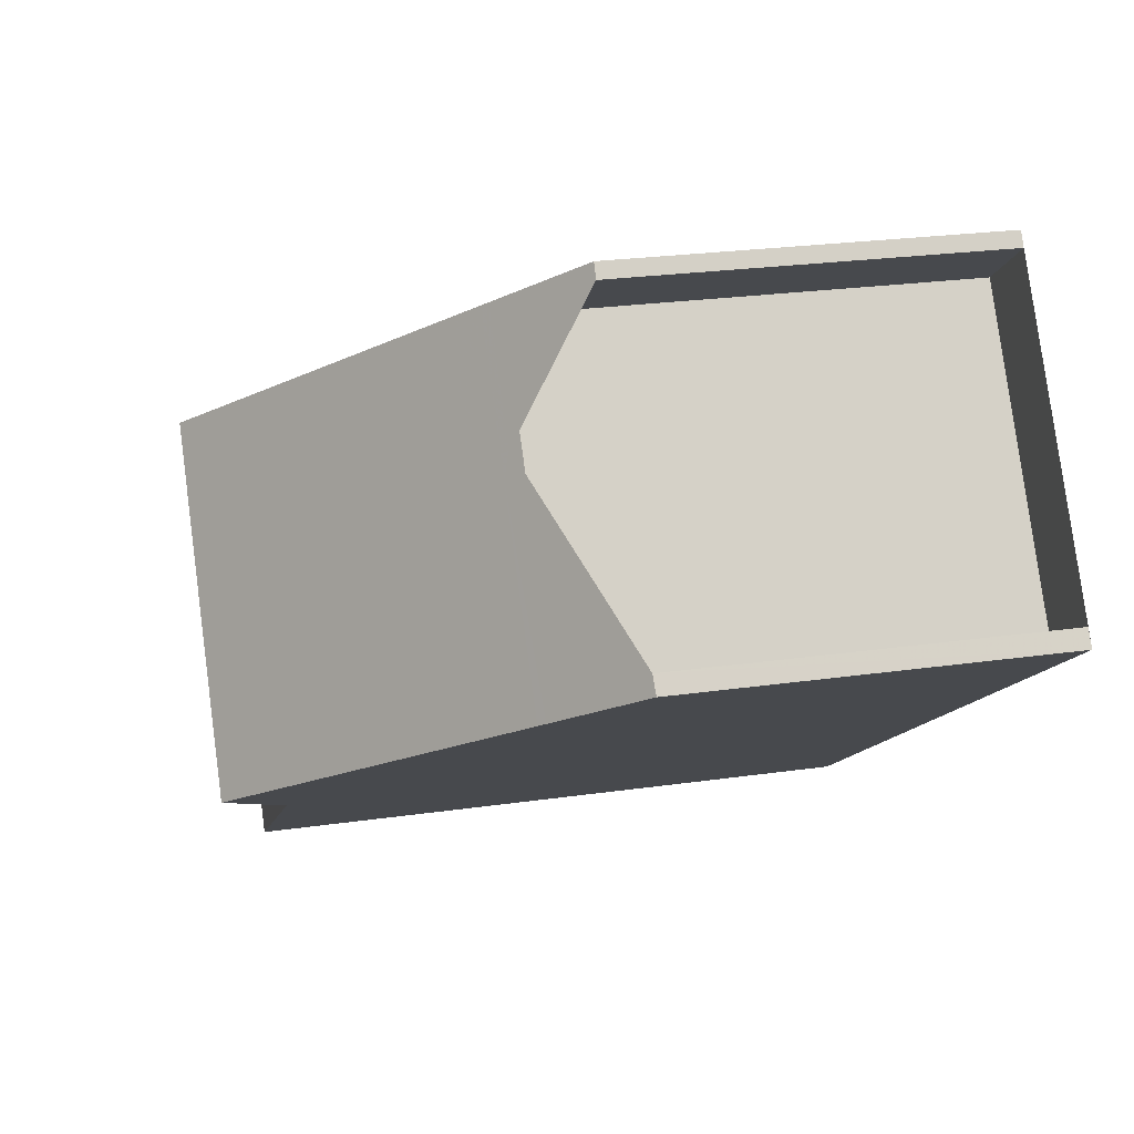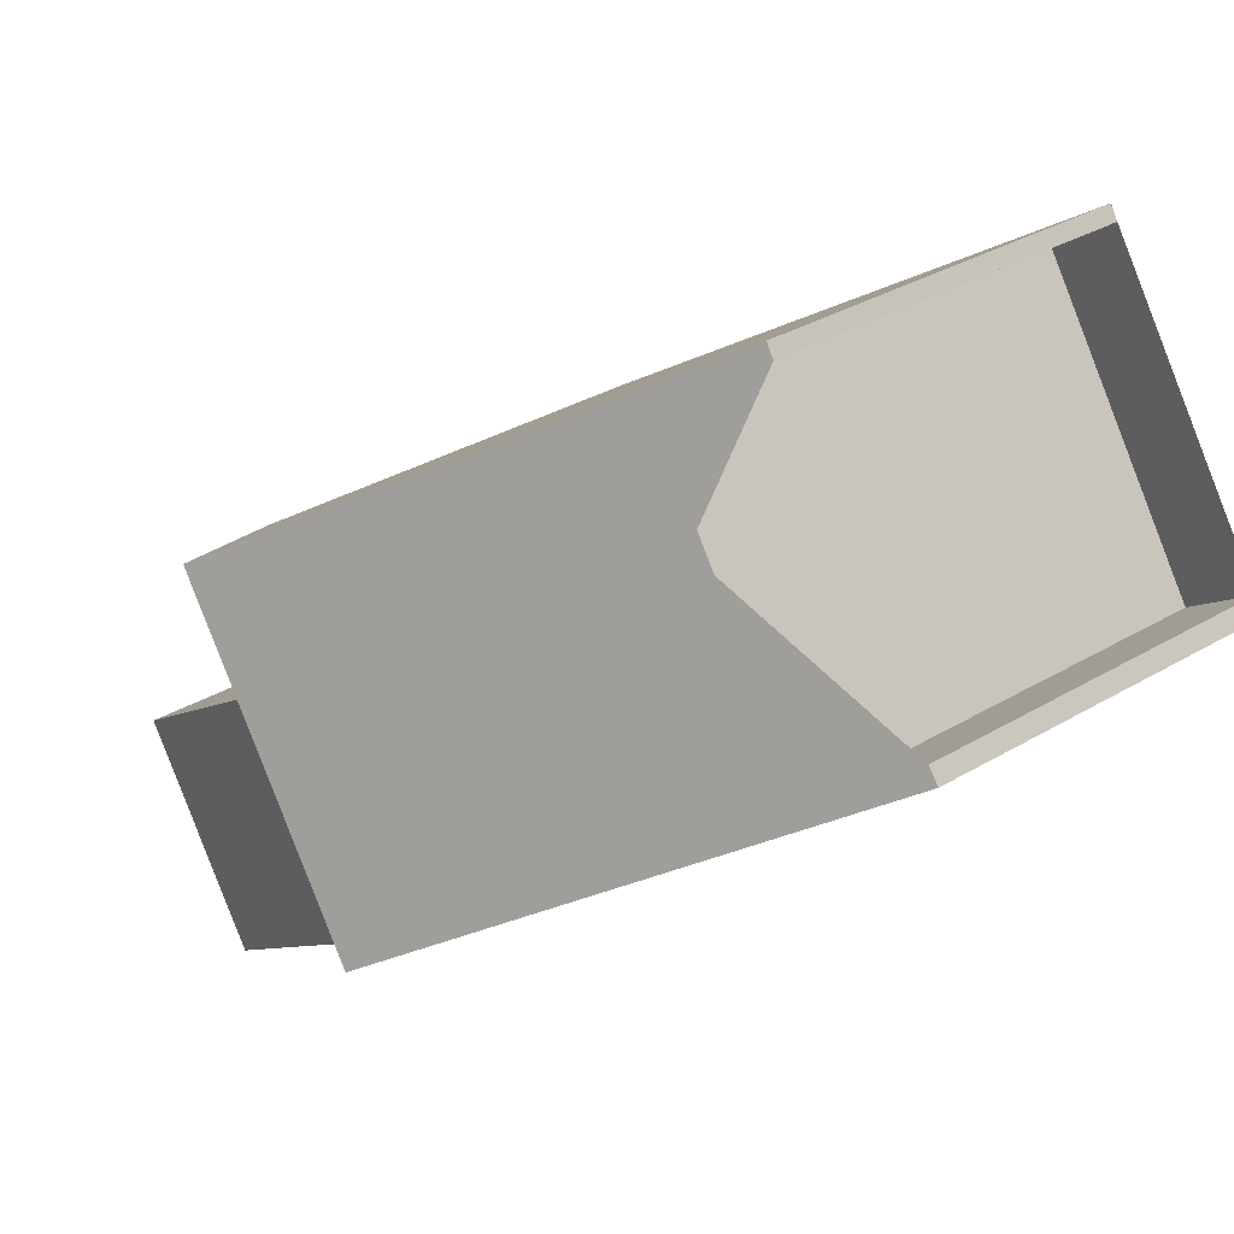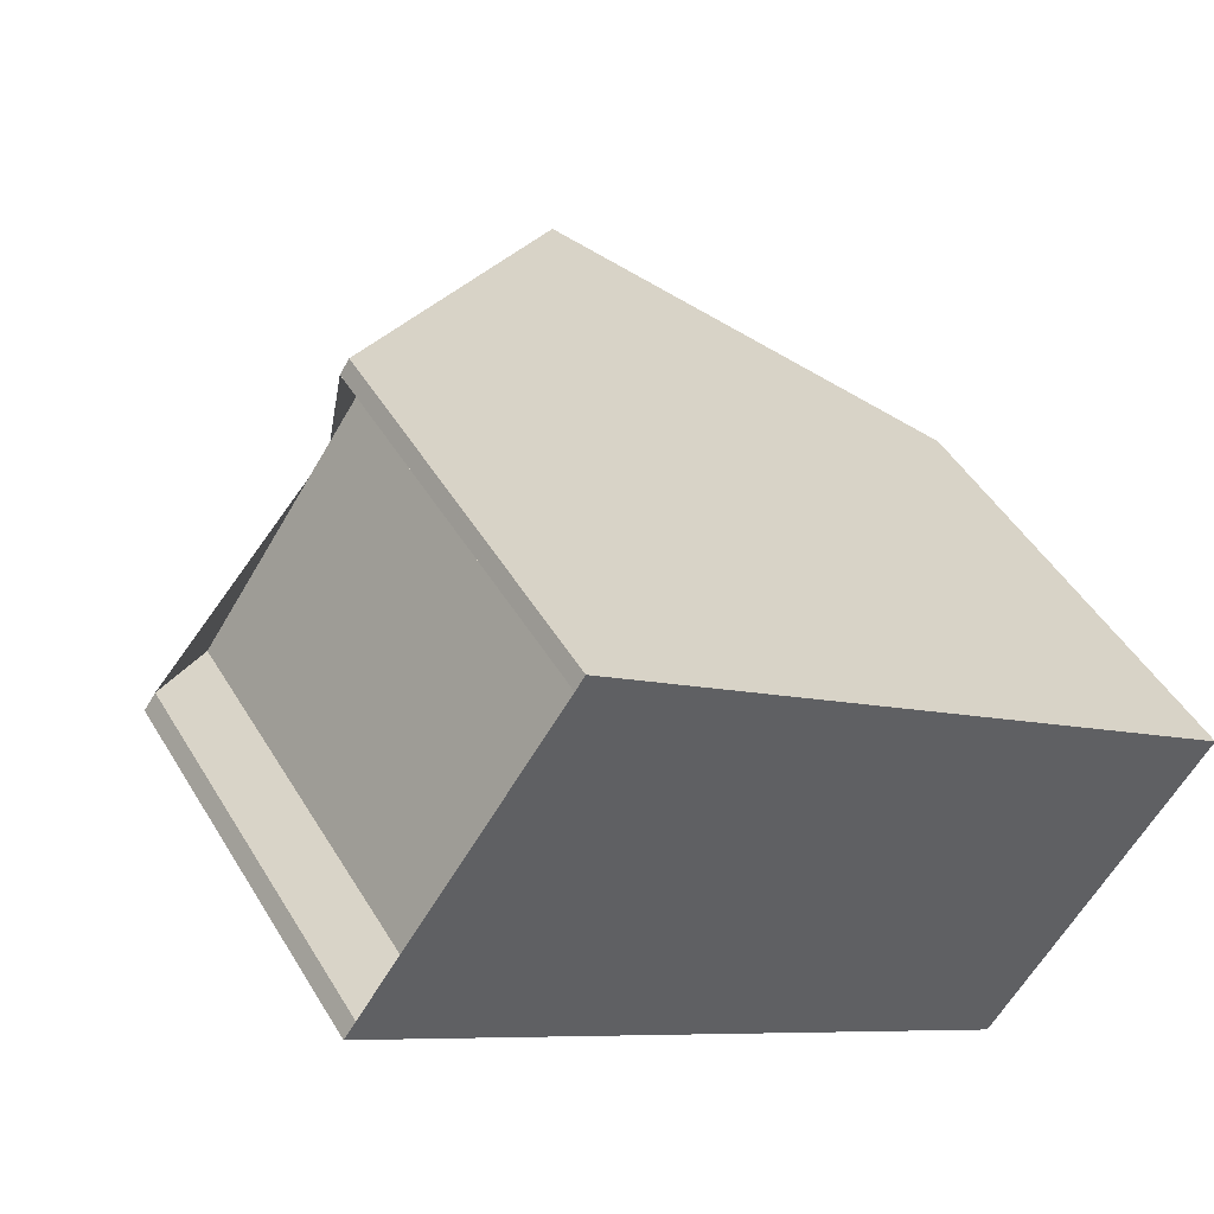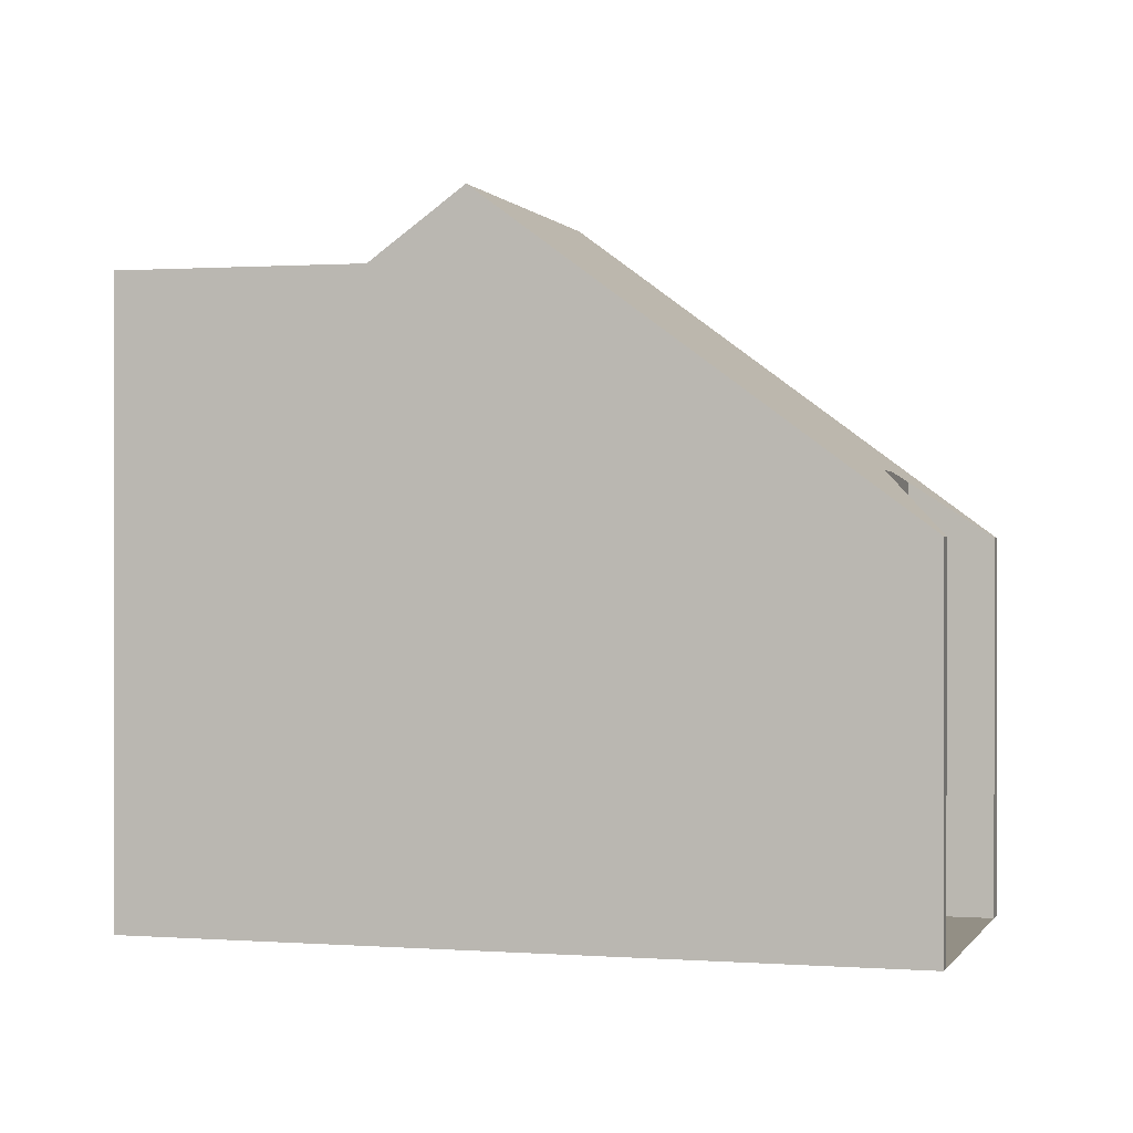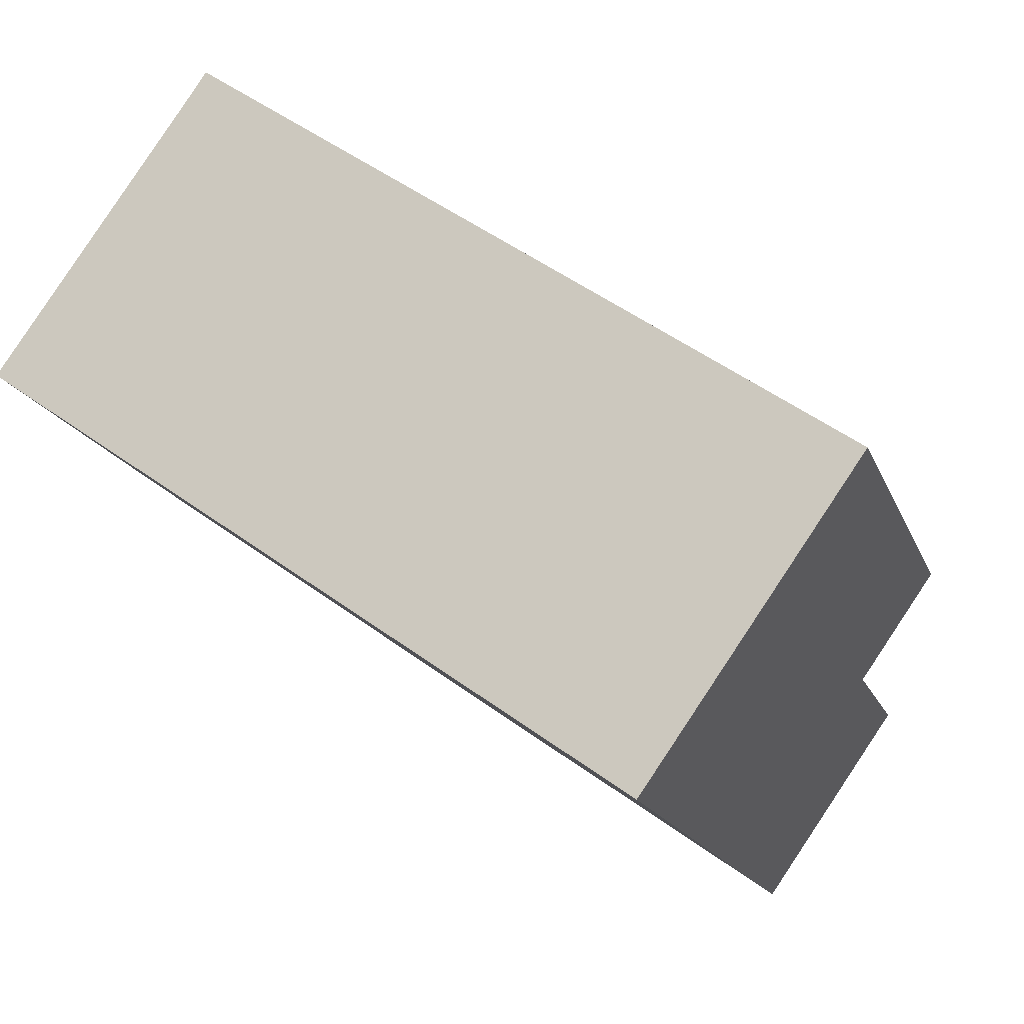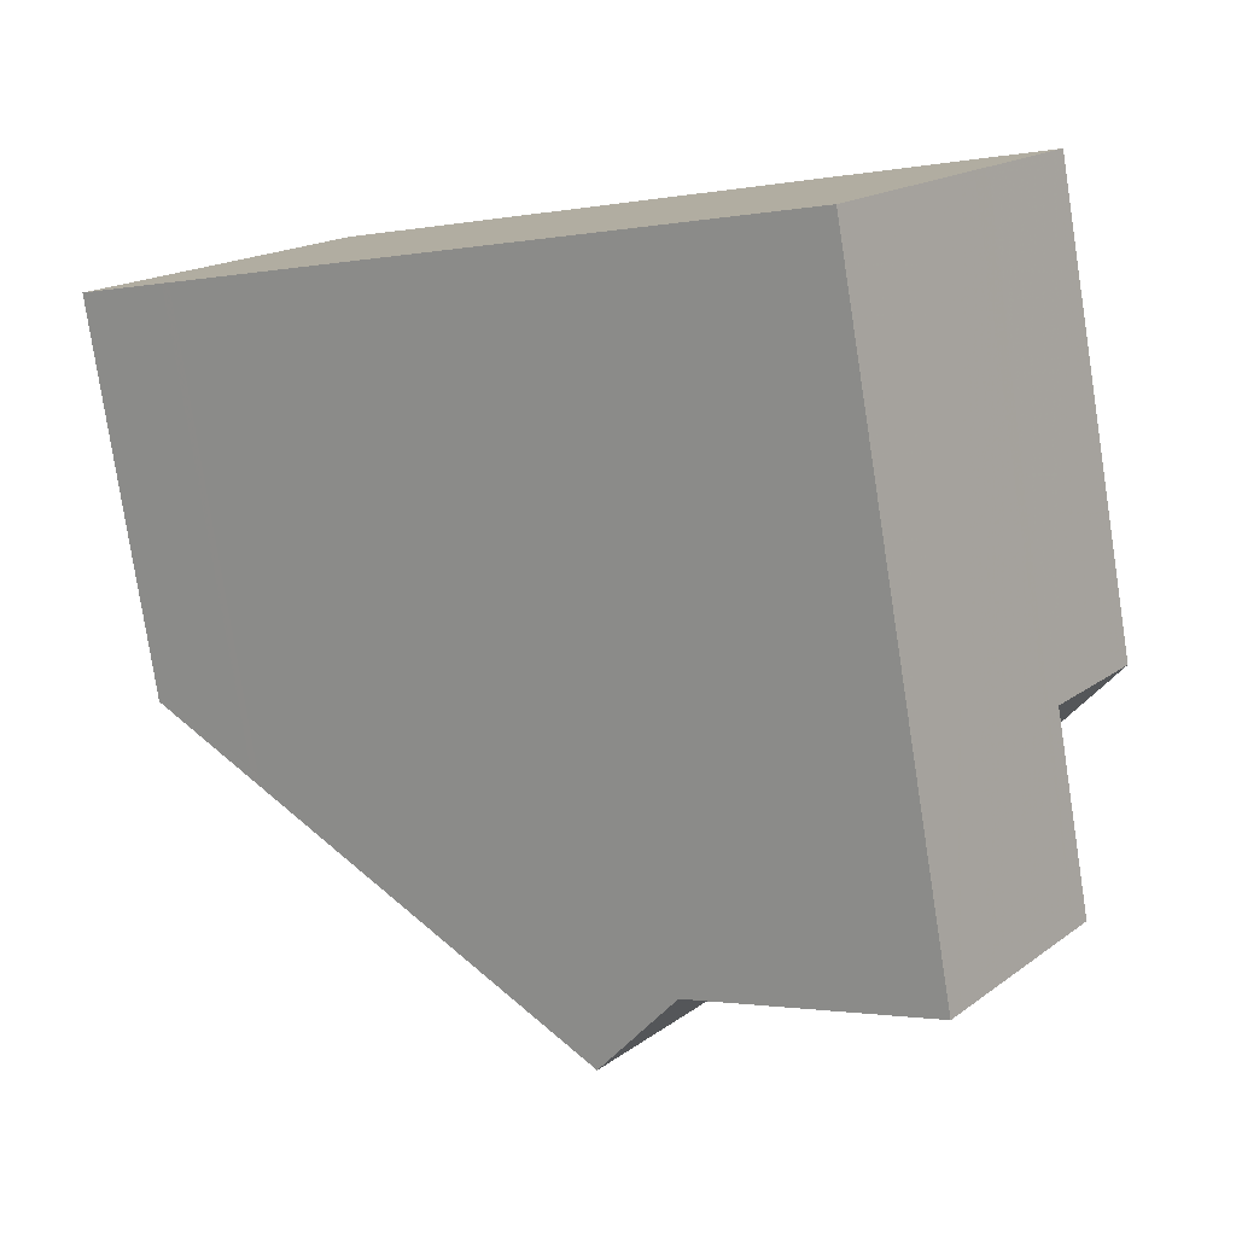
<metadata>
{"format":"obj","ext":"obj","renderer":"f3d","projection":"perspective","resolution":1024,"background":"white","views":[{"elev":24.5,"azim":76.7,"up":"+Y"},{"elev":33.9,"azim":51.2,"up":"+Y"},{"elev":47.5,"azim":150.4,"up":"+Y"},{"elev":0.2,"azim":51.5,"up":"+Z"},{"elev":-16.6,"azim":-163.5,"up":"+Y"},{"elev":-79.4,"azim":-171.2,"up":"+Y"}]}
</metadata>
<code>
v -2244 -1282 5.27
v -2244 -1283 5.274
v -2245 -1283 6.163
v -2242 -1287 6.15
v -2242 -1286 5.262
v -2241 -1287 5.255
v -2253 -1289 6.175
v -2250 -1293 8.8
v -2249 -1286 9.75
v -2246 -1290 9.757
v -2248 -1285 8.74
v -2245 -1289 8.771
v -2244 -1283 5.271
v -2248 -1285 8.74
v -2249 -1286 9.75
v -2245 -1283 6.287
v -2242 -1287 6.272
v -2245 -1283 6.287
v -2241 -1287 5.256
v -2242 -1287 6.272
v -2245 -1289 8.771
v -2246 -1290 9.757
v -2249 -1286 9.75
v -2247 -1291 8.783
v -2252 -1290 6.185
v -2247 -1291 8.783
v -2250 -1287 8.753
v -2252 -1290 8.78
v -2249 -1288 8.764
v -2249 -1286 9.75
v -2250 -1287 8.753
v -2253 -1289 6.175
v -2246 -1290 9.757
v -2246 -1290 9.757
v -2247 -1291 8.783
v -2247 -1291 8.783
v -2250 -1293 8.8
v -2252 -1290 8.779
v -2253 -1289 6.334
v -2253 -1289 6.334
v -2252 -1290 6.344
v -2250 -1293 8.799
v -2250 -1293 8.799
v -2248 -1288 9.753
v -2249 -1289 8.766
v -2252 -1290 8.781
v -2249 -1289 8.766
v -2244 -1285 6.281
v -2247 -1287 8.753
v -2244 -1285 6.158
v -2248 -1288 9.753
v -2252 -1291 8.782
v -2244 -1285 6.366
v -2243 -1288 6.357
v -2246 -1283 6.373
v -2246 -1283 6.372
v -2243 -1288 6.357
v -2243 -1288 6.677
v -2245 -1285 6.685
v -2246 -1284 6.691
v -2246 -1284 6.691
v -2243 -1288 6.677
v -2248 -1287 9.753
v -2249 -1288 8.764
v -2252 -1290 8.779
v -2249 -1288 8.764
v -2252 -1290 6.344
v -2244 -1285 6.282
v -2244 -1285 6.367
v -2245 -1285 6.686
v -2247 -1287 8.751
v -2248 -1287 9.753
v -2244 -1285 6.159
v -2252 -1290 8.78
v -2252 -1290 6.185
v -2244 -1283 5.271
v -2244 -1282 5.27
v -2244 -1282 8.882e-16
v -2244 -1283 8.882e-16
v -2245 -1283 6.163
v -2244 -1283 5.274
v -2244 -1283 0
v -2245 -1283 -8.882e-16
v -2244 -1285 6.159
v -2245 -1283 6.163
v -2245 -1283 -8.882e-16
v -2244 -1285 0
v -2242 -1286 5.262
v -2242 -1287 6.15
v -2242 -1287 -8.882e-16
v -2242 -1286 0
v -2241 -1287 5.256
v -2242 -1286 5.262
v -2242 -1286 0
v -2241 -1287 -8.882e-16
v -2242 -1287 6.272
v -2241 -1287 5.255
v -2241 -1287 0
v -2242 -1287 8.882e-16
v -2253 -1289 6.334
v -2253 -1289 6.175
v -2253 -1289 0
v -2253 -1289 -8.882e-16
v -2250 -1293 8.8
v -2250 -1293 8.8
v -2250 -1293 0
v -2250 -1293 0
v -2248 -1285 8.74
v -2249 -1286 9.75
v -2249 -1286 0
v -2248 -1285 0
v -2246 -1284 6.691
v -2248 -1285 8.74
v -2248 -1285 0
v -2246 -1284 8.882e-16
v -2246 -1290 9.757
v -2245 -1289 8.771
v -2245 -1289 0
v -2246 -1290 1.776e-15
v -2244 -1283 5.274
v -2244 -1283 5.271
v -2244 -1283 8.882e-16
v -2244 -1283 0
v -2243 -1288 6.357
v -2242 -1287 6.272
v -2242 -1287 8.882e-16
v -2243 -1288 0
v -2244 -1282 5.27
v -2245 -1283 6.287
v -2245 -1283 0
v -2244 -1282 8.882e-16
v -2241 -1287 5.255
v -2241 -1287 5.256
v -2241 -1287 -8.882e-16
v -2241 -1287 0
v -2247 -1291 8.783
v -2246 -1290 9.757
v -2246 -1290 1.776e-15
v -2247 -1291 0
v -2250 -1293 8.799
v -2247 -1291 8.783
v -2247 -1291 0
v -2250 -1293 0
v -2249 -1286 9.75
v -2250 -1287 8.753
v -2250 -1287 0
v -2249 -1286 0
v -2253 -1289 6.175
v -2253 -1289 6.175
v -2253 -1289 0
v -2253 -1289 0
v -2252 -1291 8.782
v -2250 -1293 8.8
v -2250 -1293 0
v -2252 -1291 0
v -2250 -1287 8.753
v -2253 -1289 6.334
v -2253 -1289 -8.882e-16
v -2250 -1287 0
v -2250 -1293 8.8
v -2250 -1293 8.799
v -2250 -1293 0
v -2250 -1293 0
v -2242 -1287 6.15
v -2244 -1285 6.158
v -2244 -1285 0
v -2242 -1287 -8.882e-16
v -2252 -1290 8.78
v -2252 -1291 8.782
v -2252 -1291 0
v -2252 -1290 0
v -2245 -1283 6.287
v -2246 -1283 6.373
v -2246 -1283 0
v -2245 -1283 0
v -2243 -1288 6.677
v -2243 -1288 6.357
v -2243 -1288 0
v -2243 -1288 0
v -2246 -1283 6.373
v -2246 -1284 6.691
v -2246 -1284 8.882e-16
v -2246 -1283 0
v -2245 -1289 8.771
v -2243 -1288 6.677
v -2243 -1288 0
v -2245 -1289 0
v -2244 -1285 6.158
v -2244 -1285 6.159
v -2244 -1285 0
v -2244 -1285 0
v -2253 -1289 6.175
v -2252 -1290 6.185
v -2252 -1290 0
v -2253 -1289 0
v -2244 -1282 0
v -2244 -1283 0
v -2245 -1283 0
v -2242 -1287 0
v -2242 -1286 0
v -2241 -1287 0
v -2250 -1293 0
v -2253 -1289 0
f 15 9 11 14
f 61 55 56 60
f 70 60 56 69
f 63 15 14 71
f 68 16 13 2 3 73
f 18 1 13 16
f 19 6 17 20
f 58 54 57 62
f 31 27 23 30
f 40 32 7 39
f 38 28 25 41
f 66 31 30 72
f 75 32 40 67
f 21 12 10 33
f 34 22 26 35
f 43 8 37 42
f 39 27 31 40
f 41 29 38
f 67 40 31 66
f 42 36 24 43
f 45 36 42 46
f 59 53 54 58
f 49 21 33 44
f 50 4 5 19 20 48
f 51 34 35 47
f 46 42 37 52
f 53 48 20 54
f 55 18 16 56
f 69 56 16 68
f 54 20 17 57
f 58 21 49 59
f 60 14 11 61
f 71 14 60 70
f 62 12 21 58
f 64 45 46 65
f 68 48 53 69
f 70 59 49 71
f 69 53 59 70
f 71 49 44 63
f 73 50 48 68
f 72 51 47 66
f 65 46 52 74
f 77 78 79 76
f 81 82 83 80
f 85 86 87 84
f 89 90 91 88
f 93 94 95 92
f 97 98 99 96
f 101 102 103 100
f 105 106 107 104
f 109 110 111 108
f 113 114 115 112
f 117 118 119 116
f 121 122 123 120
f 125 126 127 124
f 129 130 131 128
f 133 134 135 132
f 137 138 139 136
f 141 142 143 140
f 145 146 147 144
f 149 150 151 148
f 153 154 155 152
f 157 158 159 156
f 161 162 163 160
f 165 166 167 164
f 169 170 171 168
f 173 174 175 172
f 177 178 179 176
f 181 182 183 180
f 185 186 187 184
f 189 190 191 188
f 193 194 195 192
f 197 198 199 200 201 202 203 196

</code>
